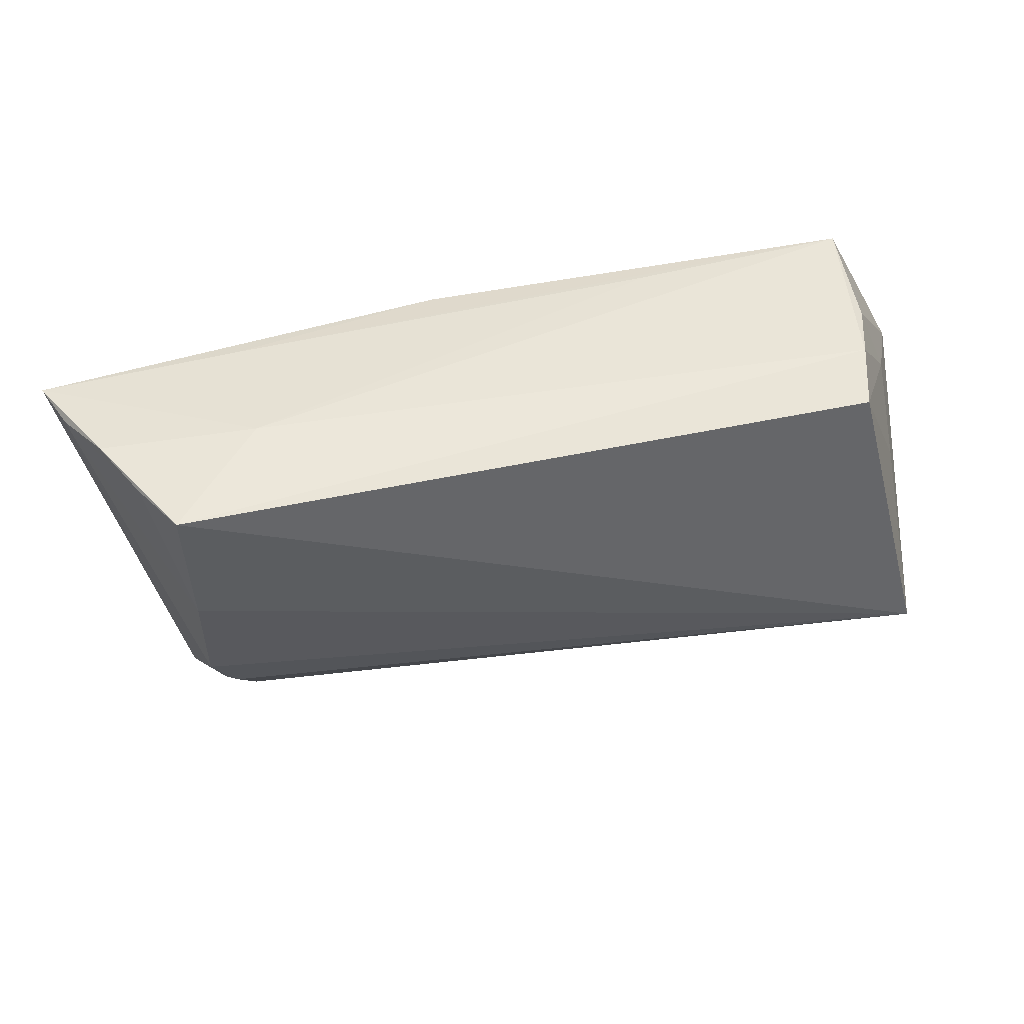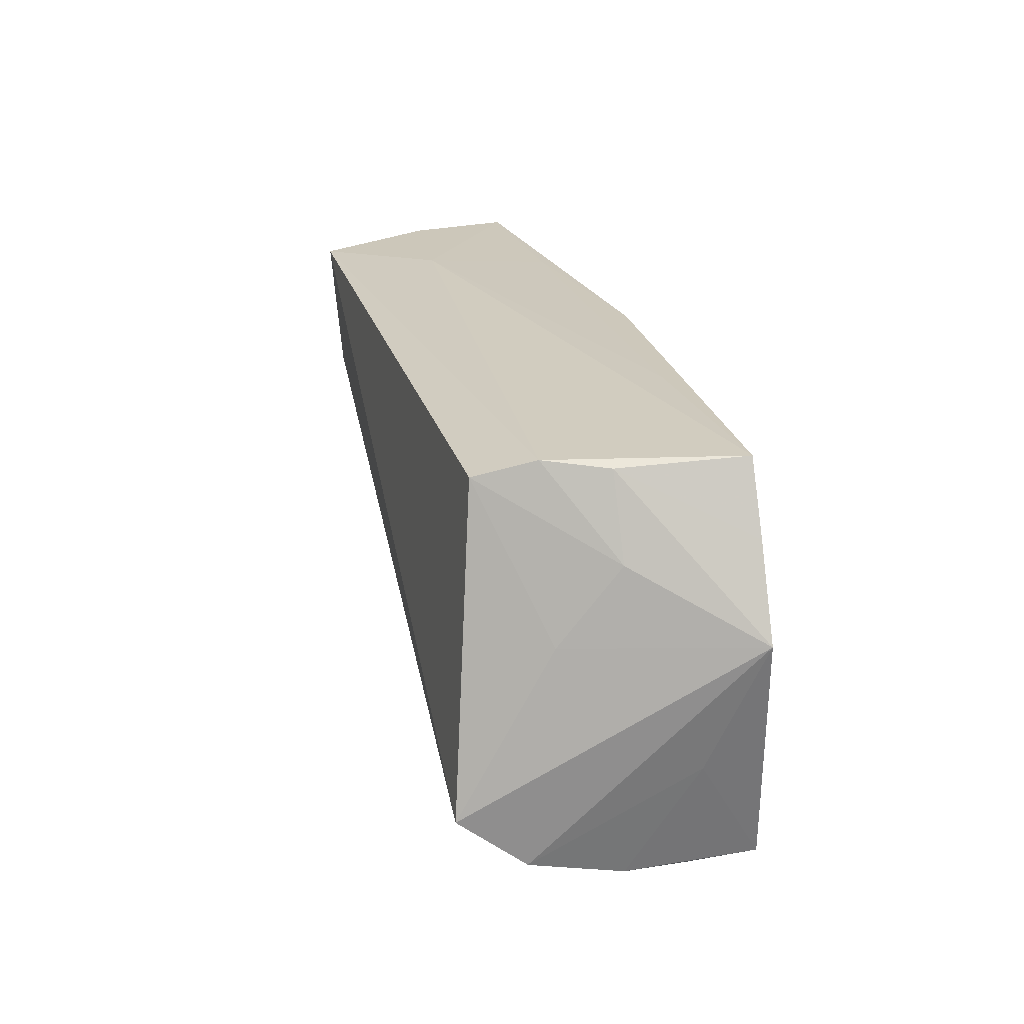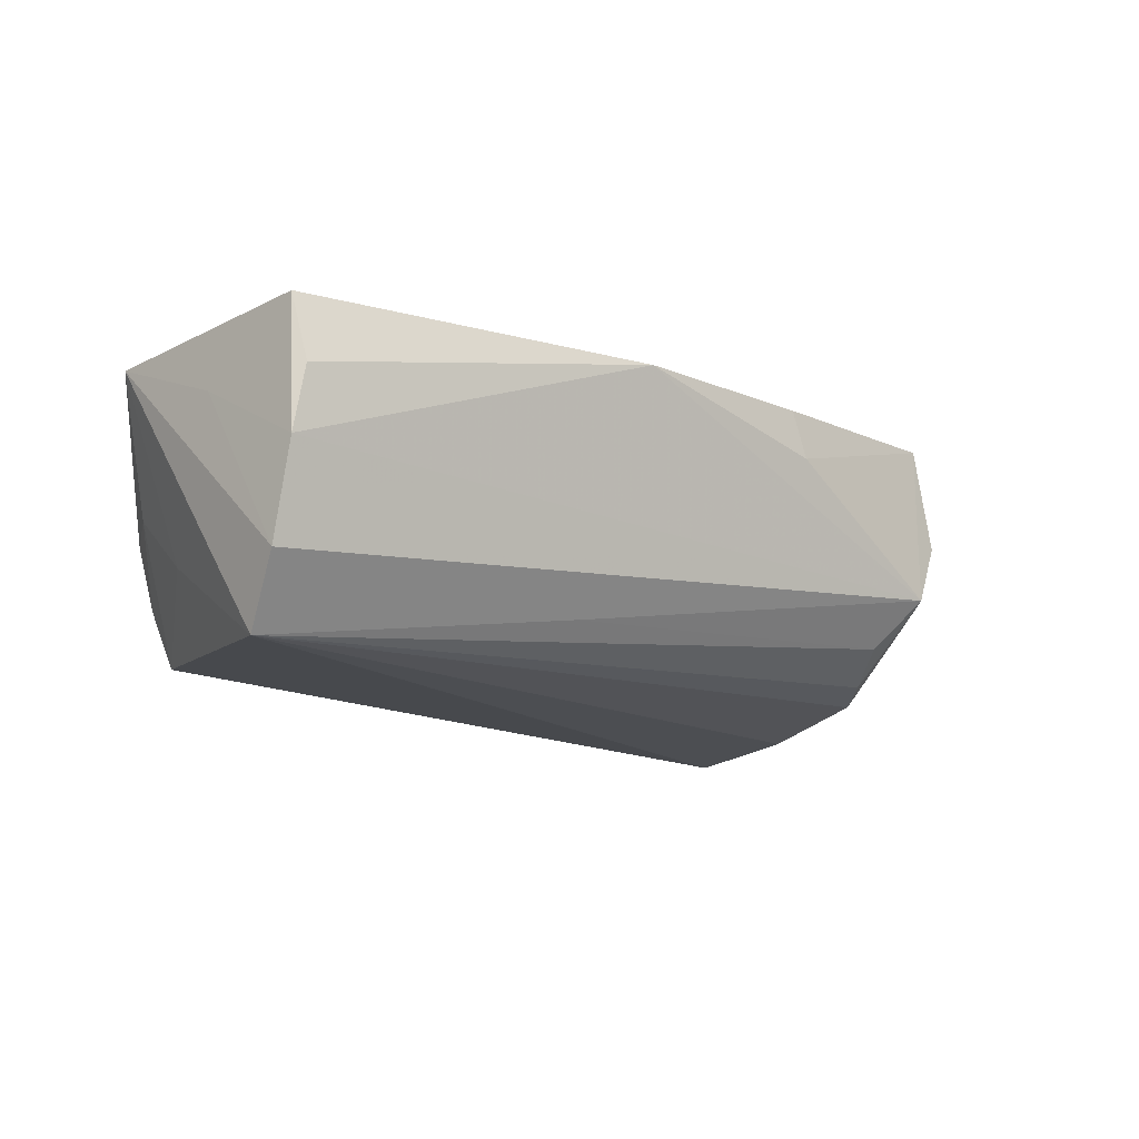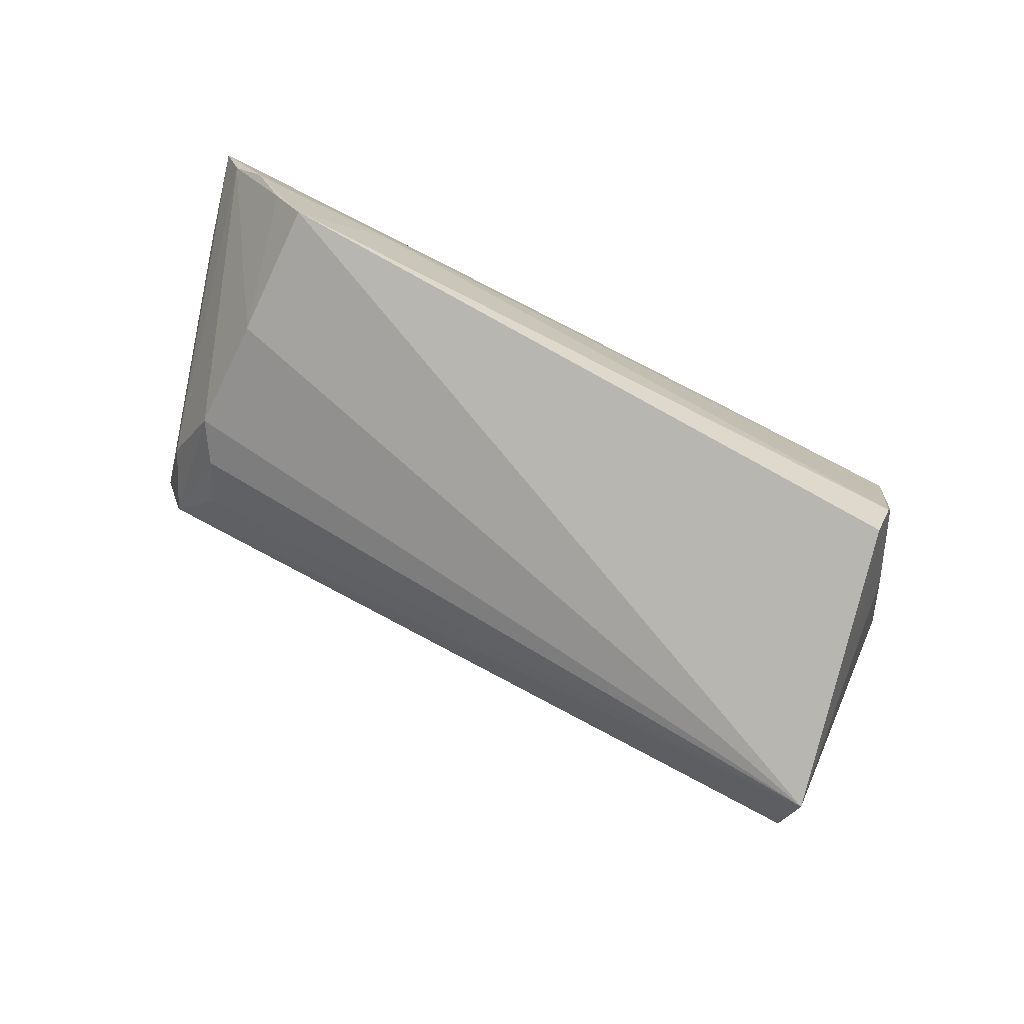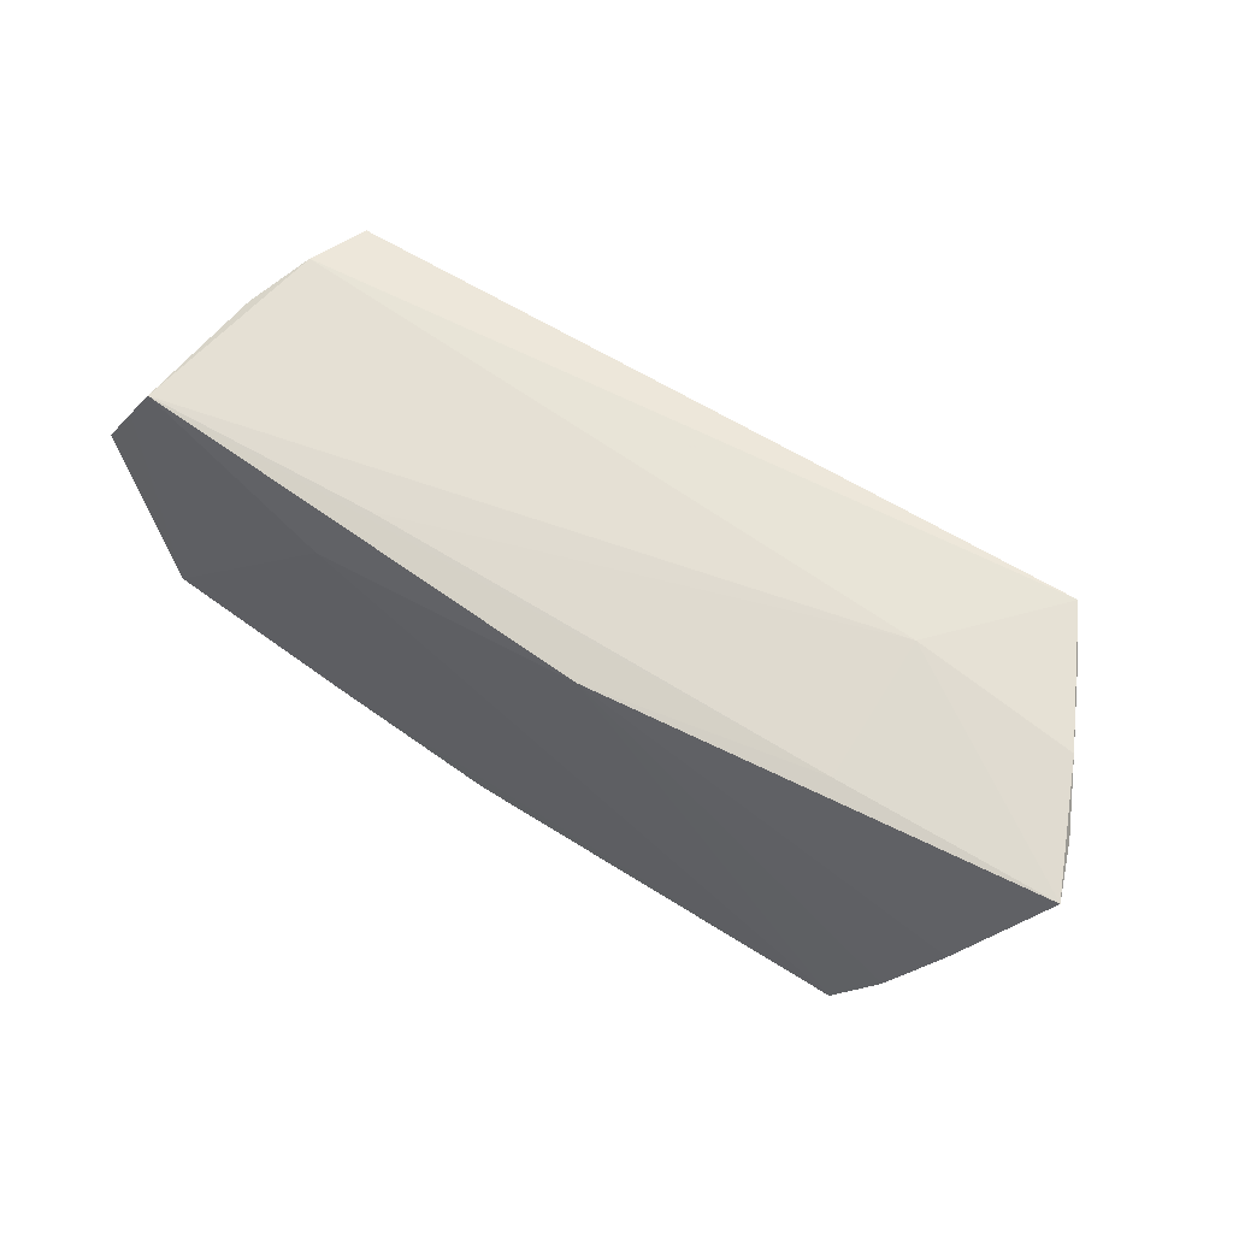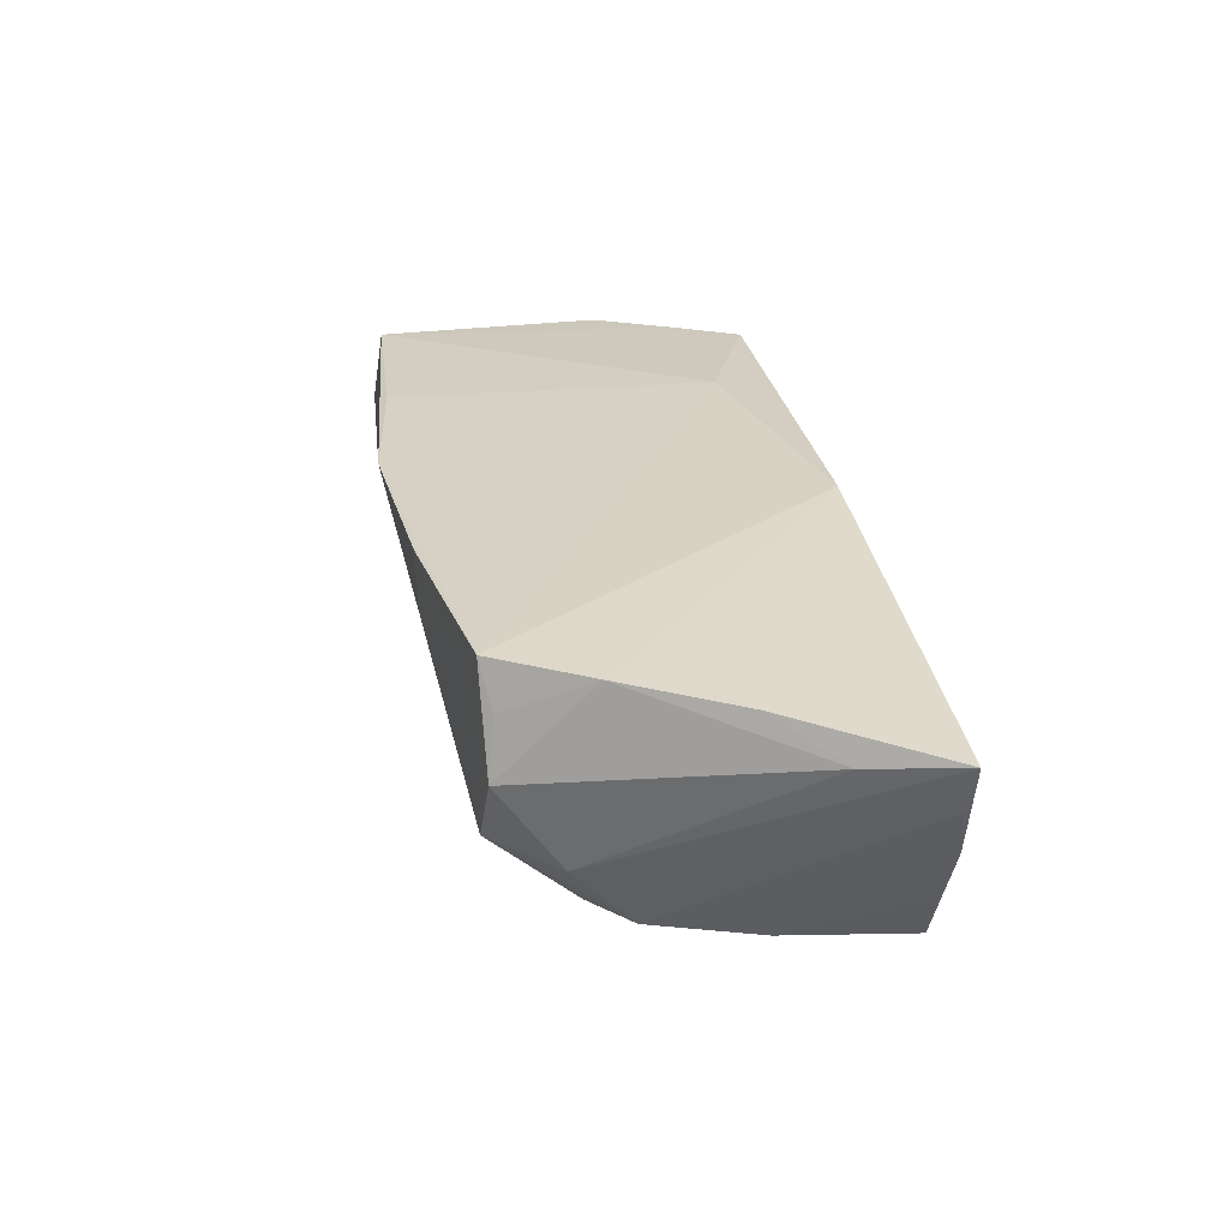
<metadata>
{"format":"obj","ext":"obj","renderer":"f3d","projection":"perspective","resolution":1024,"background":"white","views":[{"elev":45.1,"azim":167.2,"up":"+Y"},{"elev":24.0,"azim":-102.6,"up":"+Y"},{"elev":-14.6,"azim":-37.1,"up":"+Z"},{"elev":-76.5,"azim":151.7,"up":"+Z"},{"elev":65.6,"azim":33.8,"up":"+Y"},{"elev":26.8,"azim":79.6,"up":"+Z"}]}
</metadata>
<code>
v -0.04498 0.02385 -0.0007136
v 0.06272 0.02257 0.009409
v 0.04931 -0.01558 -0.006598
v -0.02357 0.01572 0.01711
v 0.04752 0.006722 -0.01857
v 0.04878 -0.02331 0.004083
v -0.008693 -0.01957 -0.01308
v 0.02196 -0.02727 0.01084
v 0.06018 0.02226 0.002852
v -0.04244 0.02456 -0.008582
v 0.04155 -0.01884 -0.00991
v -0.04637 0.02457 0.01502
v -0.02555 -0.02619 0.01711
v -0.05376 -0.01078 0.008367
v 0.04721 -0.007801 -0.01545
v 0.01015 0.02269 0.01642
v 0.04552 -0.02373 0.01711
v -0.0185 0.02424 0.01285
v -0.05022 -0.0164 -0.02002
v 0.04748 -0.02244 0.01136
v -0.05144 -0.02259 -0.01175
v 0.03681 0.02457 -0.006125
v 0.04555 -0.02396 -0.003629
v 0.0198 -0.02728 0.01686
v 0.03731 0.02311 0.0108
v -0.04914 0.004286 -0.008117
v 0.044 -0.01306 -0.01387
v -0.004578 -0.02906 0.01704
v -0.04052 0.02237 -0.01612
v 0.04828 0.02359 -0.01985
v -0.05646 0.005592 0.0149
v 0.0505 -0.012 0.01588
v -0.05084 0.01623 0.01502
v -0.0493 0.01387 -0.000409
v 0.05217 0.02328 -0.01273
v -0.04997 -0.02612 0.008197
v 0.05553 0.002565 0.01382
v 0.05618 0.02377 -0.00464
v 0.05946 0.01102 0.008597
v -0.05136 -0.02467 0.01642
v -0.05116 -0.02547 7.763e-05
f 2 16 37
f 19 29 30
f 14 40 31
f 17 16 4
f 26 29 19
f 26 34 29
f 26 19 31
f 31 34 26
f 32 16 17
f 32 37 16
f 25 16 2
f 12 4 16
f 16 25 12
f 12 25 18
f 40 14 41
f 3 23 15
f 9 38 2
f 2 3 9
f 9 3 15
f 5 15 19
f 19 30 5
f 5 9 15
f 18 25 22
f 22 12 18
f 2 38 22
f 22 25 2
f 38 30 22
f 1 34 31
f 19 11 7
f 7 11 23
f 15 23 27
f 23 11 27
f 19 15 27
f 27 11 19
f 23 41 21
f 19 7 21
f 21 7 23
f 31 19 21
f 21 14 31
f 21 41 14
f 28 24 17
f 28 41 23
f 39 3 2
f 2 37 39
f 37 32 39
f 17 23 6
f 23 3 6
f 6 39 32
f 3 39 6
f 35 30 38
f 38 9 35
f 35 5 30
f 9 5 35
f 29 34 10
f 34 1 10
f 10 30 29
f 10 22 30
f 12 22 10
f 10 1 12
f 33 1 31
f 12 1 33
f 31 40 33
f 40 4 33
f 4 12 33
f 40 41 36
f 36 28 40
f 41 28 36
f 8 28 23
f 24 28 8
f 8 23 17
f 17 24 8
f 13 4 40
f 40 28 13
f 17 4 13
f 13 28 17
f 20 32 17
f 17 6 20
f 20 6 32

</code>
